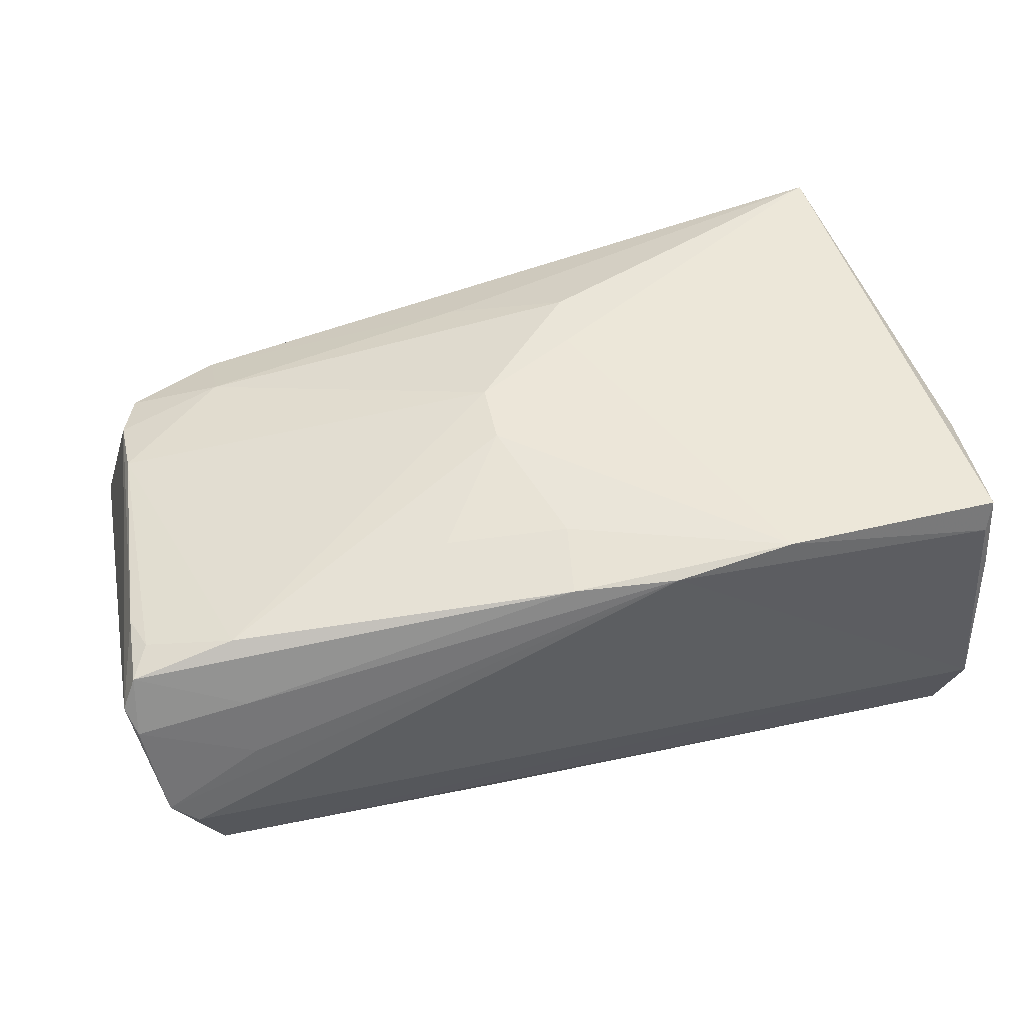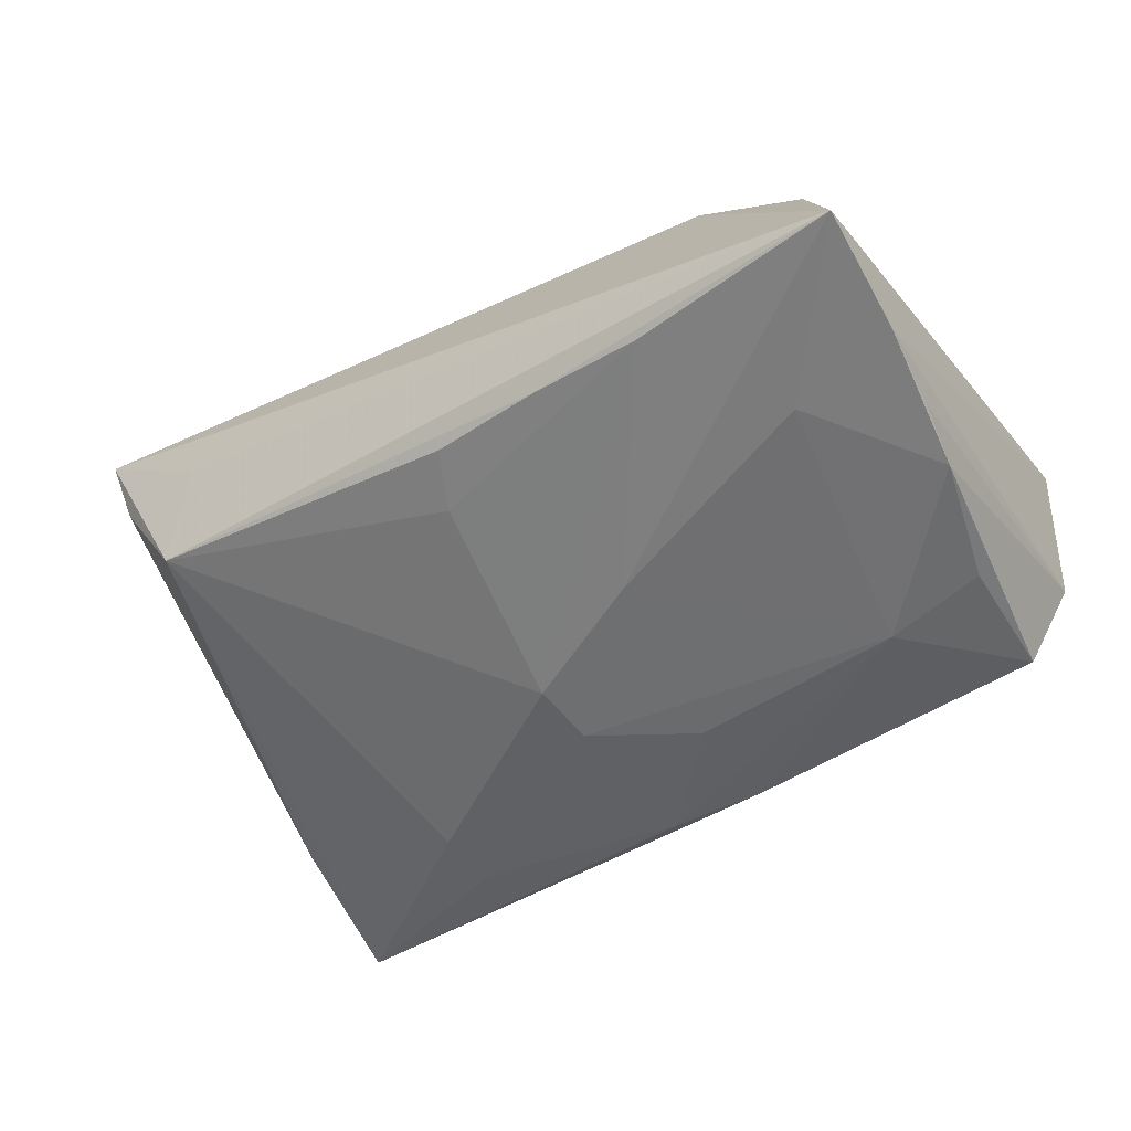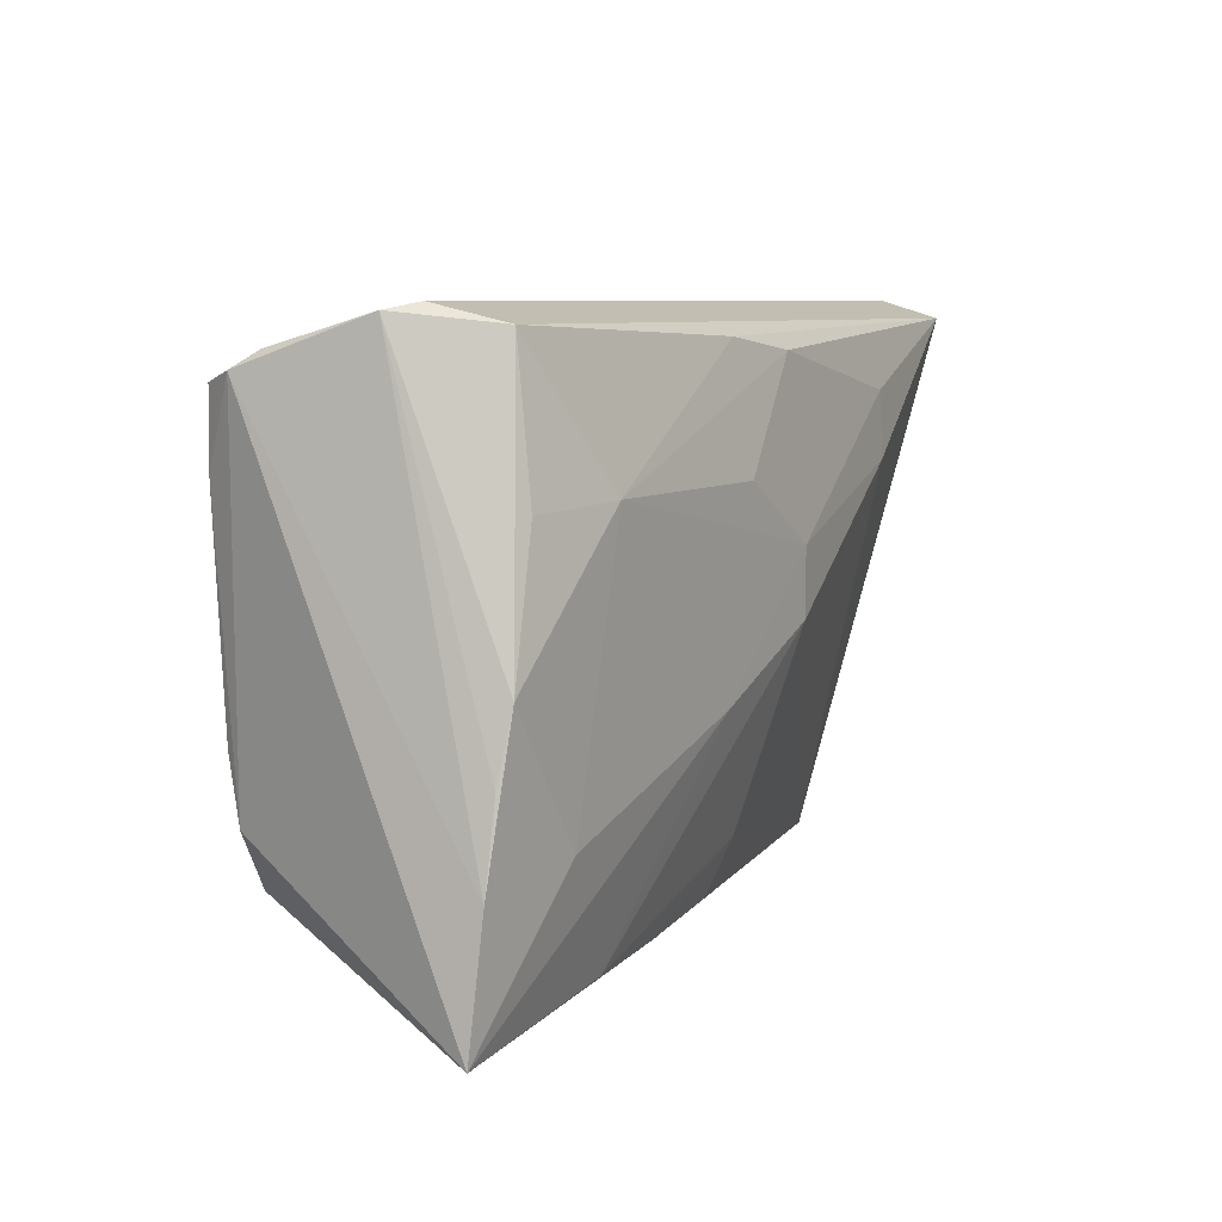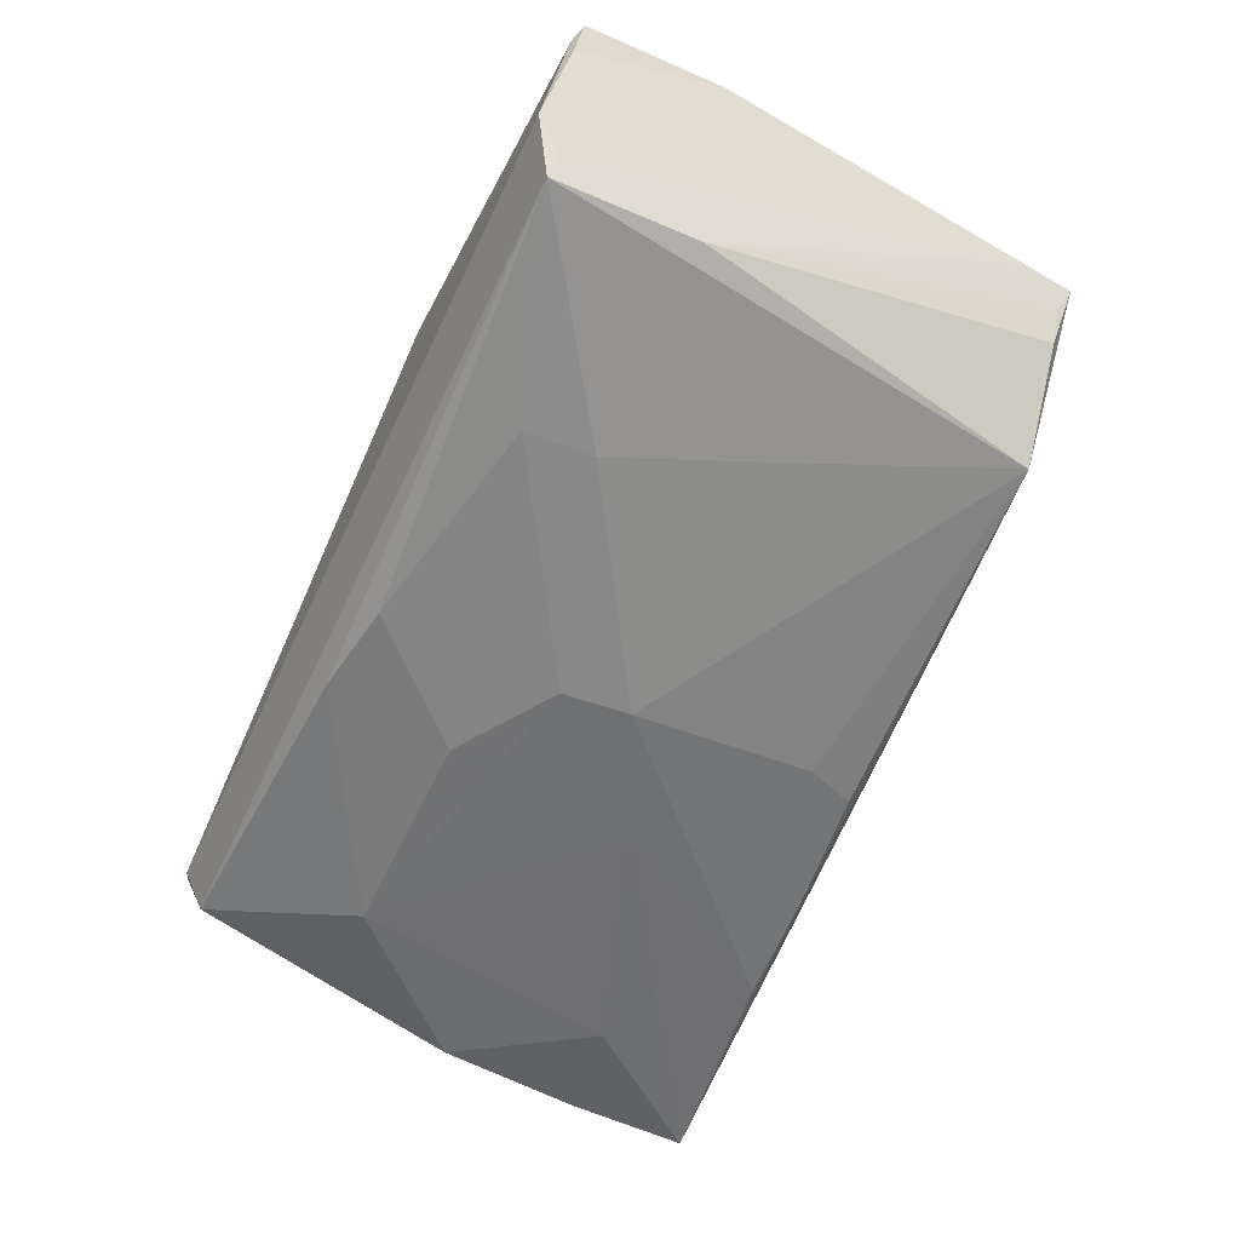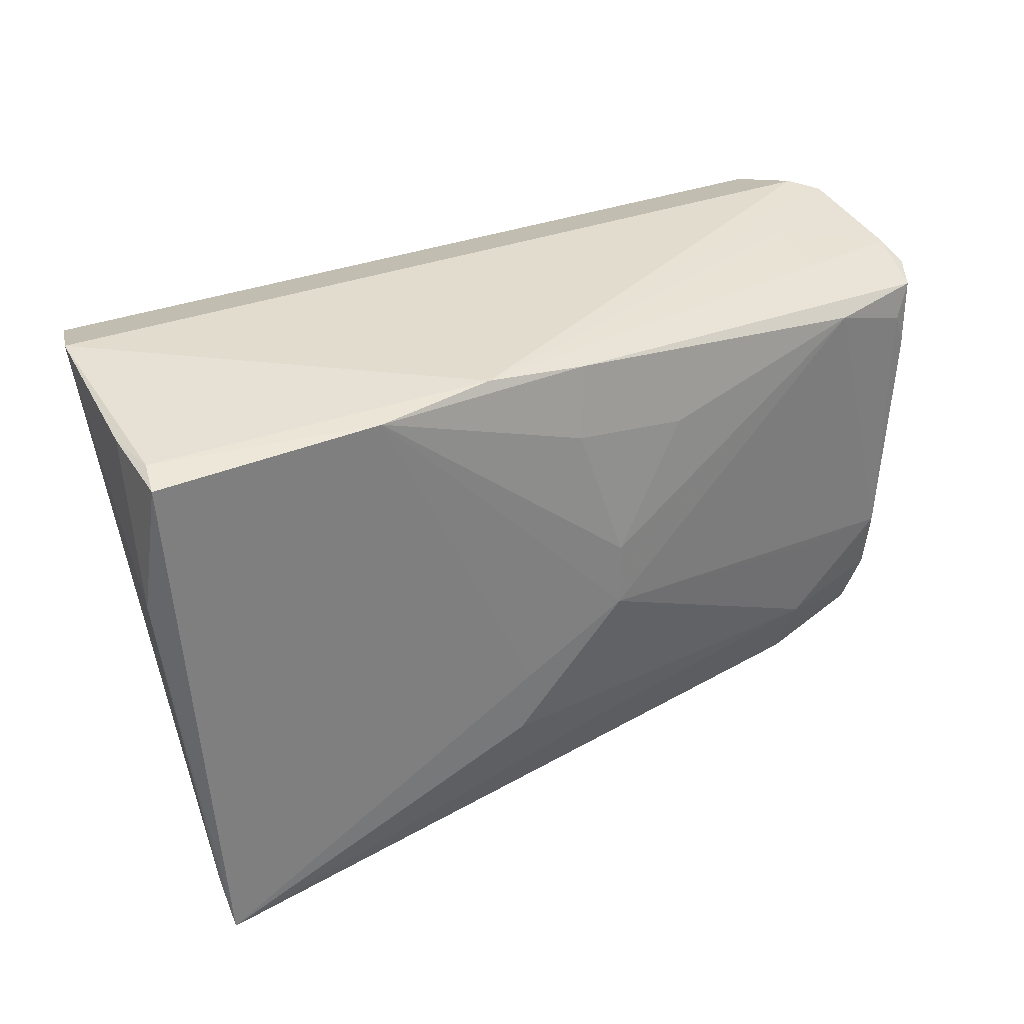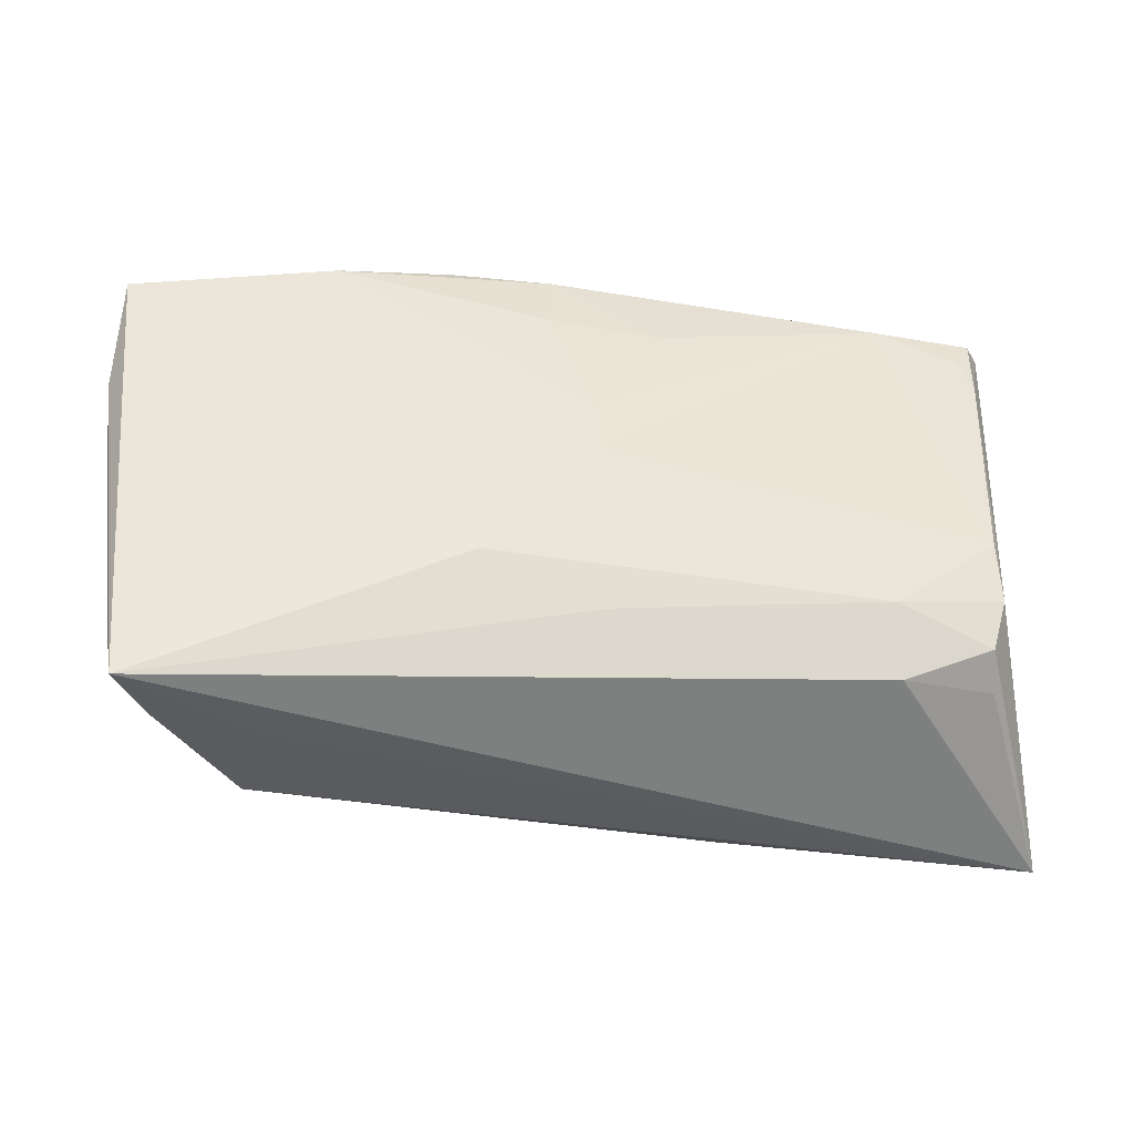
<metadata>
{"format":"obj","ext":"obj","renderer":"f3d","projection":"perspective","resolution":1024,"background":"white","views":[{"elev":49.4,"azim":168.0,"up":"+Z"},{"elev":-53.2,"azim":34.3,"up":"+Z"},{"elev":7.3,"azim":121.7,"up":"+Y"},{"elev":-55.6,"azim":-114.9,"up":"+Z"},{"elev":30.9,"azim":-27.9,"up":"+Y"},{"elev":47.6,"azim":-1.5,"up":"+Z"}]}
</metadata>
<code>
v -0.05141 0.02961 -0.006725
v -0.002652 0.01861 0.01967
v -0.05146 0.02544 0.02022
v 0.05121 -0.03364 -0.01849
v -0.02733 0.01279 -0.01825
v 0.03483 -0.009408 0.01326
v -0.05022 0.027 -0.01057
v 0.01117 -0.00867 -0.02098
v -0.003768 -0.00182 -0.02122
v -0.05243 0.01051 0.01752
v -0.003243 0.02482 -0.01926
v 0.05001 0.02375 0.006829
v -0.04683 -0.03344 0.01961
v 0.03169 0.01259 -0.02145
v -0.00333 0.005685 -0.02145
v 0.007174 0.02629 -0.01883
v 0.04646 -0.01733 0.009431
v -0.04595 -0.03154 0.01518
v 0.04894 0.02557 0.003937
v -0.04934 0.02765 -0.01449
v -0.0269 0.02018 -0.01807
v 0.04485 -0.02552 0.003626
v 0.04709 0.02885 -0.007251
v 0.03421 -0.02742 0.008683
v 0.003019 -0.02308 0.01607
v 0.04468 -0.02304 0.008172
v 0.03675 0.02189 0.01364
v 0.04626 -0.01018 0.01083
v -0.01347 0.02786 0.01874
v 0.04795 0.01447 0.01086
v -0.03302 -0.03269 0.008454
v 0.01098 0.01663 0.01817
v -0.05075 0.02651 0.01672
v -0.001681 0.02654 0.01818
v -0.009371 -0.01056 0.02045
v 0.04833 0.02259 0.01042
v 0.04764 0.02791 -0.004175
v 0.03609 0.02806 0.0002524
v -0.04436 -0.0312 0.01016
v -0.05184 0.02672 0.01081
v -0.04776 0.01153 -0.01024
v 0.03618 0.02611 0.007044
v 0.03766 -0.01764 -0.02055
v -0.0006842 -0.02391 -0.0149
v 0.002283 -0.02991 -0.0133
v 0.007692 0.01274 -0.02145
v 0.002385 0.003397 0.02045
v 0.04861 -0.01037 -0.01973
v 0.04992 -0.01967 -0.01942
v 0.02772 -0.03128 -0.01687
v 0.002393 -0.003807 0.0205
v -0.01016 -0.01781 0.02006
v 0.04169 0.02766 -0.0173
v -0.04789 -0.0269 0.01864
v 0.01542 -0.031 -0.01501
v 0.04285 0.01189 -0.01961
v -0.03655 -0.03046 -0.003883
v -0.02681 0.02684 0.02056
v 0.04646 0.01872 0.01139
v 0.0342 -0.01963 0.01234
v 0.0441 0.02961 -0.009683
v 0.04716 -0.003008 -0.02063
f 10 13 3
f 8 43 4
f 15 14 8
f 14 43 8
f 57 44 45
f 9 44 57
f 15 8 9
f 24 13 4
f 31 57 4
f 4 13 31
f 31 13 57
f 35 3 13
f 10 1 54
f 54 13 10
f 57 13 39
f 53 1 61
f 53 20 1
f 53 56 14
f 40 1 10
f 10 3 40
f 61 1 29
f 12 37 19
f 59 27 28
f 34 27 36
f 12 19 36
f 27 59 36
f 4 57 55
f 57 45 55
f 55 45 44
f 57 20 5
f 5 9 57
f 15 9 5
f 50 8 4
f 50 9 8
f 4 55 50
f 44 9 50
f 50 55 44
f 22 24 4
f 28 27 51
f 1 20 7
f 7 54 1
f 46 14 15
f 46 11 14
f 20 11 21
f 15 5 21
f 21 5 20
f 21 46 15
f 11 46 21
f 13 54 41
f 41 7 20
f 54 7 41
f 41 20 57
f 57 39 41
f 14 11 16
f 16 53 14
f 16 11 20
f 20 53 16
f 33 29 1
f 1 40 33
f 33 40 3
f 61 29 23
f 23 53 61
f 23 19 37
f 23 37 12
f 34 36 42
f 42 36 19
f 42 29 34
f 30 59 28
f 30 36 59
f 12 36 30
f 4 12 17
f 17 30 28
f 12 30 17
f 32 27 34
f 52 51 35
f 52 35 13
f 18 39 13
f 13 41 18
f 18 41 39
f 48 23 49
f 49 12 4
f 49 23 12
f 62 43 14
f 14 56 62
f 48 49 62
f 56 53 62
f 4 43 62
f 62 49 4
f 53 23 62
f 62 23 48
f 58 33 3
f 29 33 58
f 3 35 58
f 35 51 58
f 34 29 58
f 19 23 38
f 38 42 19
f 38 23 29
f 29 42 38
f 28 51 6
f 47 51 27
f 27 32 47
f 47 58 51
f 60 17 28
f 28 6 60
f 51 52 60
f 60 6 51
f 2 47 32
f 58 47 2
f 2 32 34
f 34 58 2
f 13 24 25
f 24 60 25
f 25 52 13
f 25 60 52
f 26 60 24
f 17 60 26
f 24 22 26
f 26 22 4
f 4 17 26

</code>
